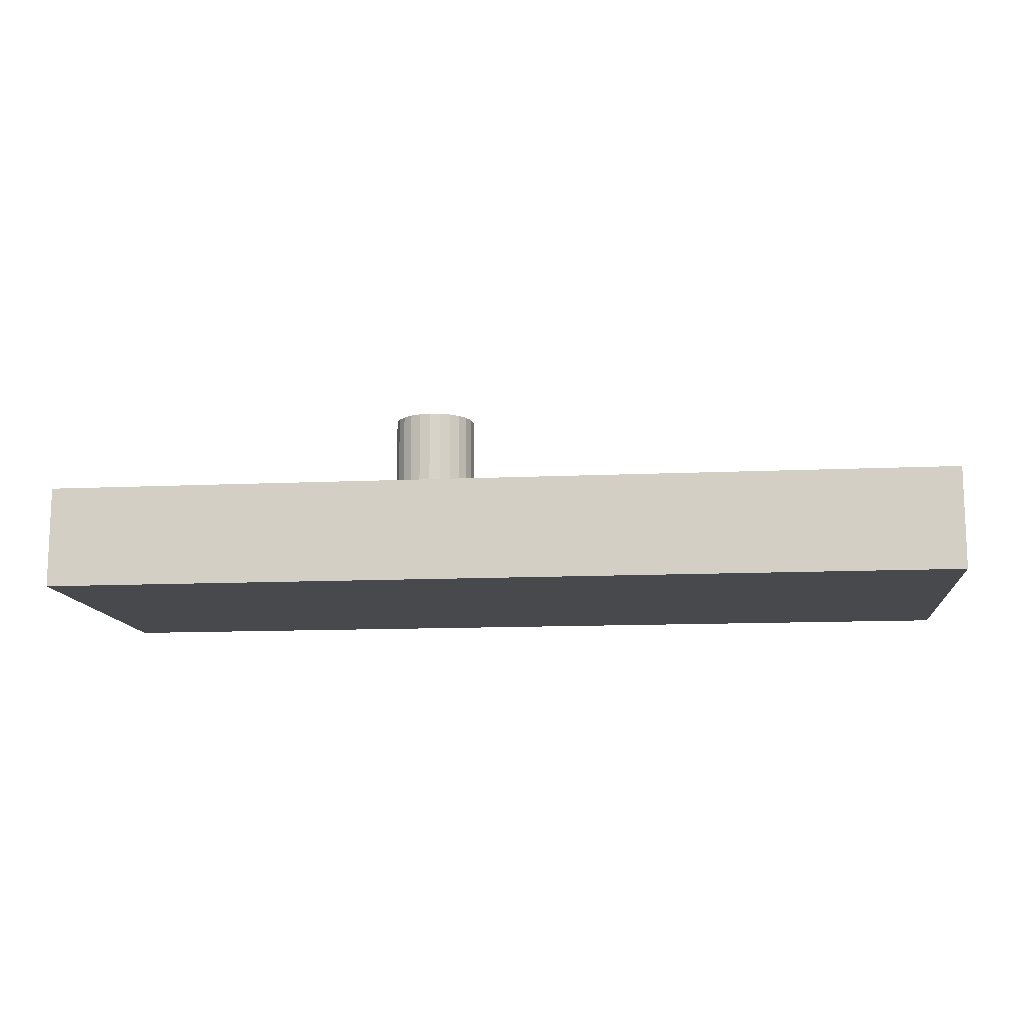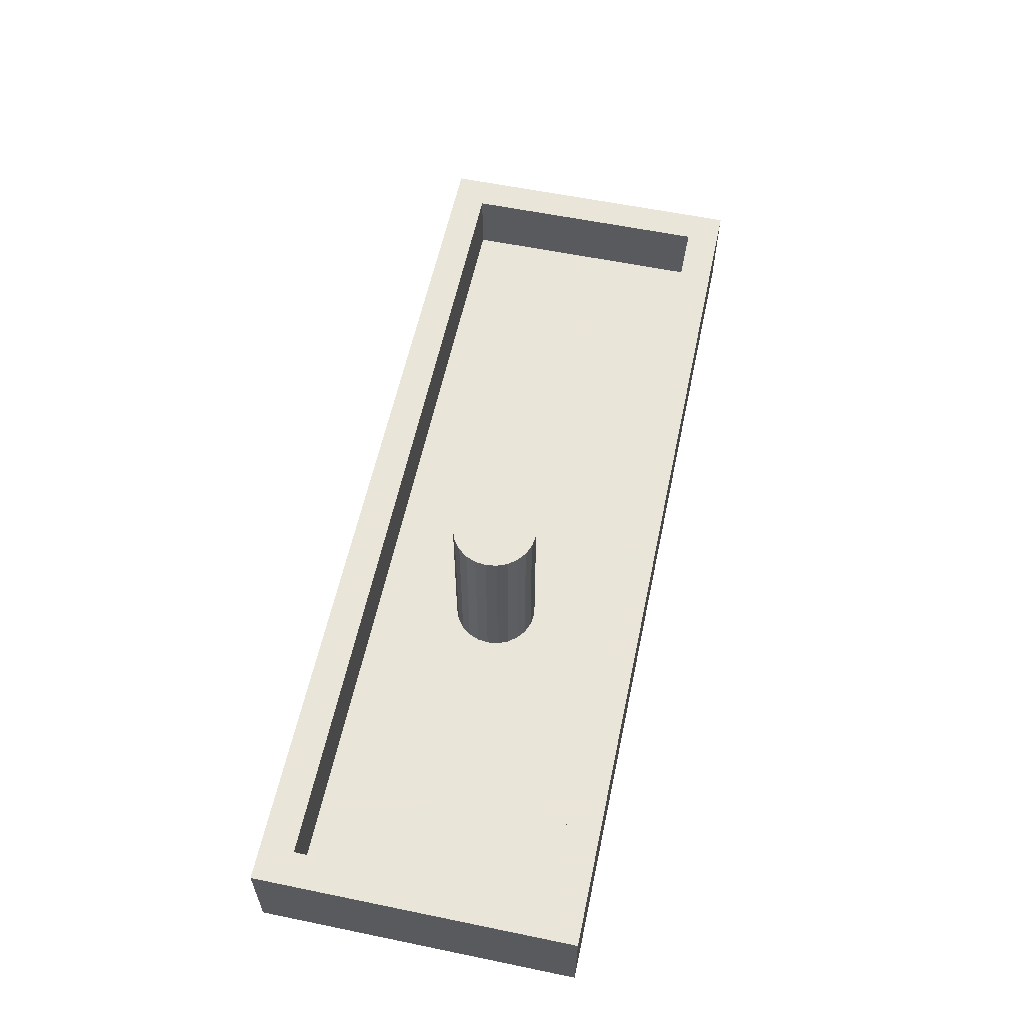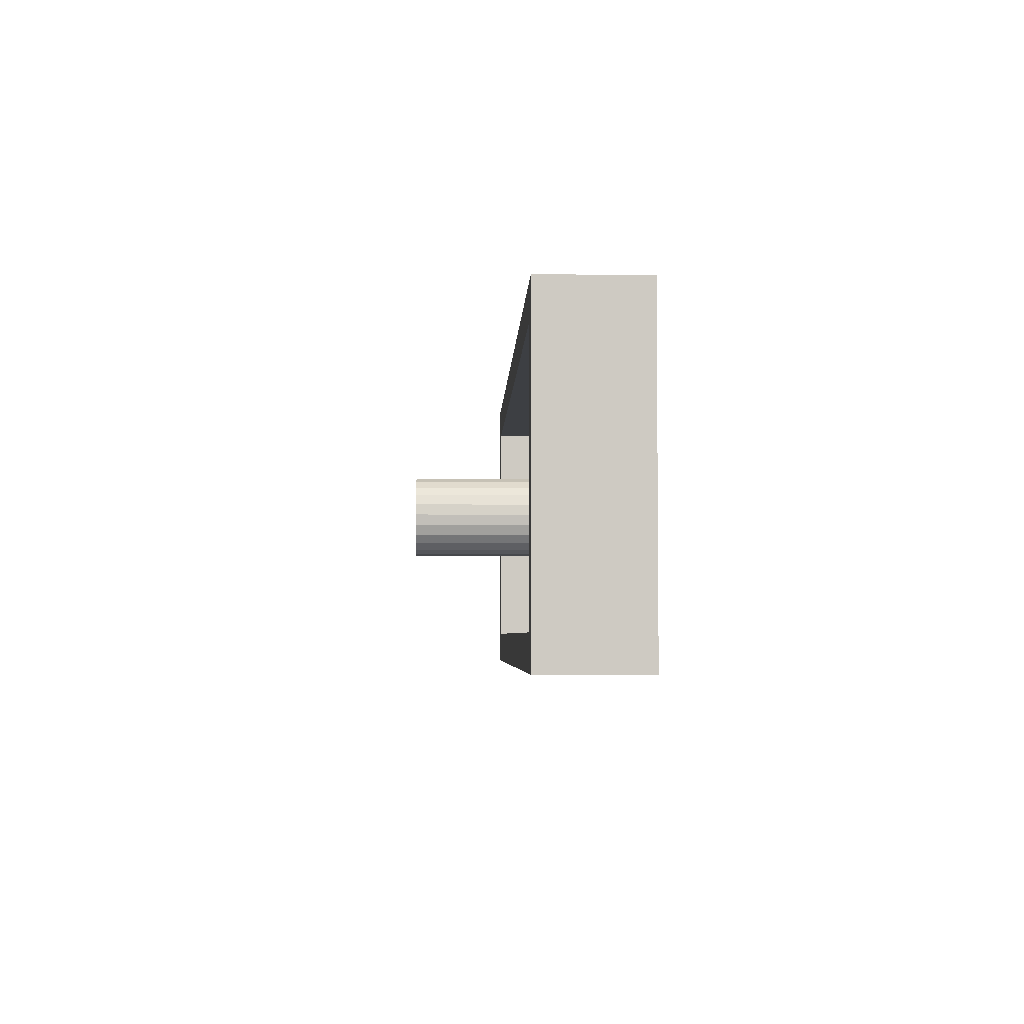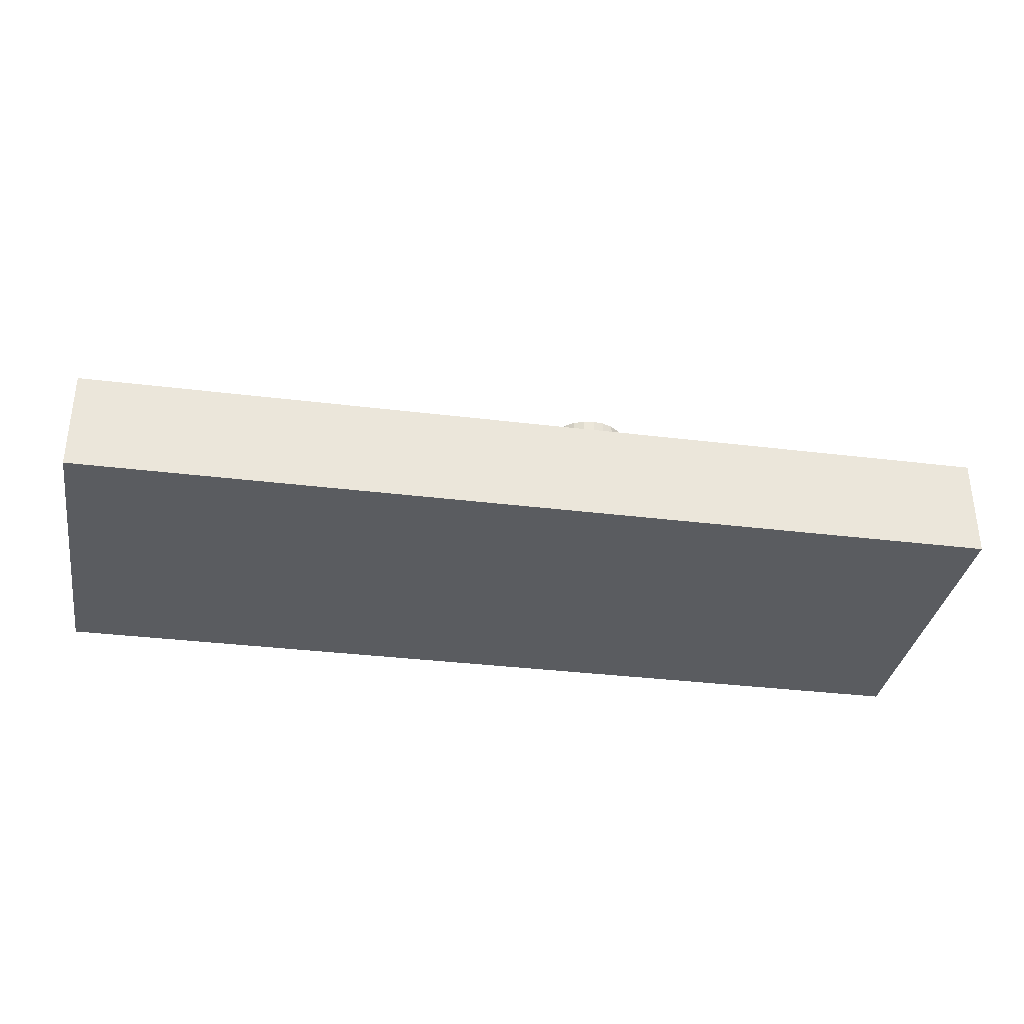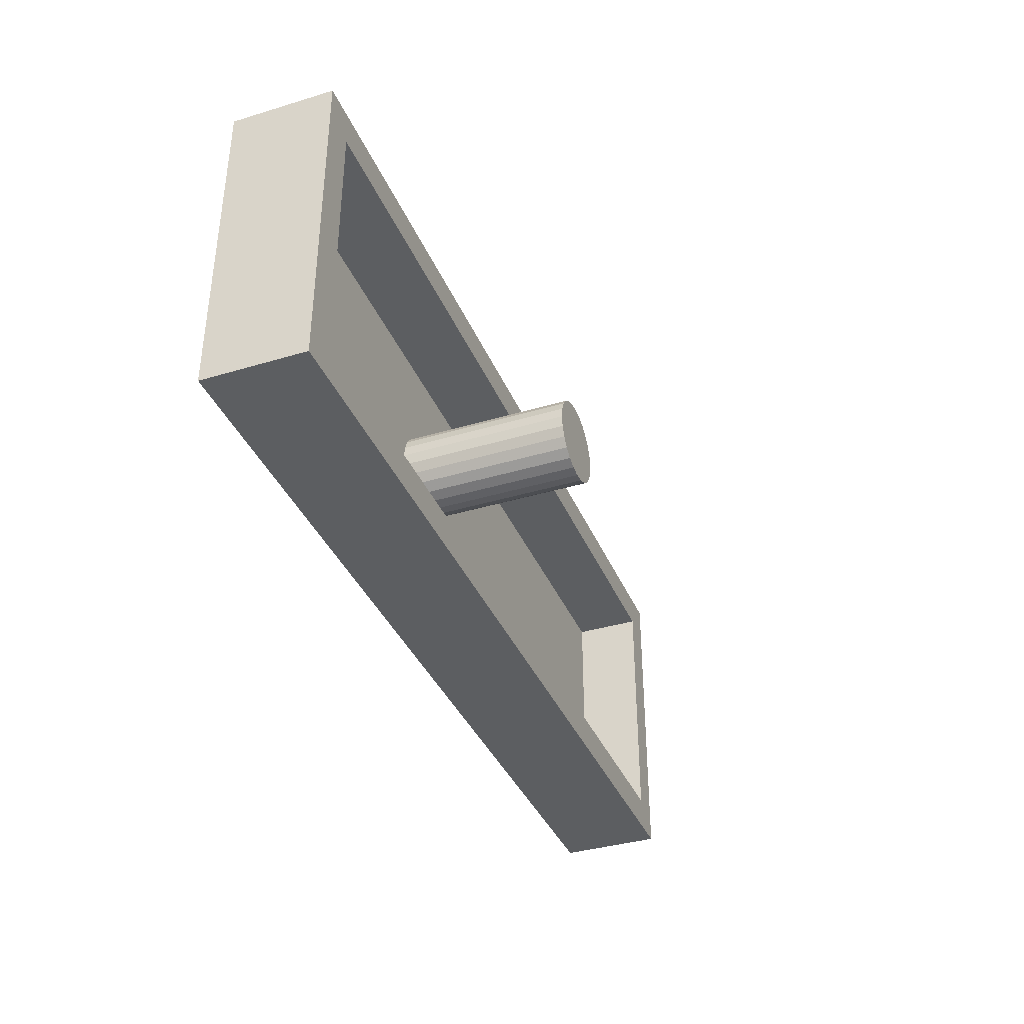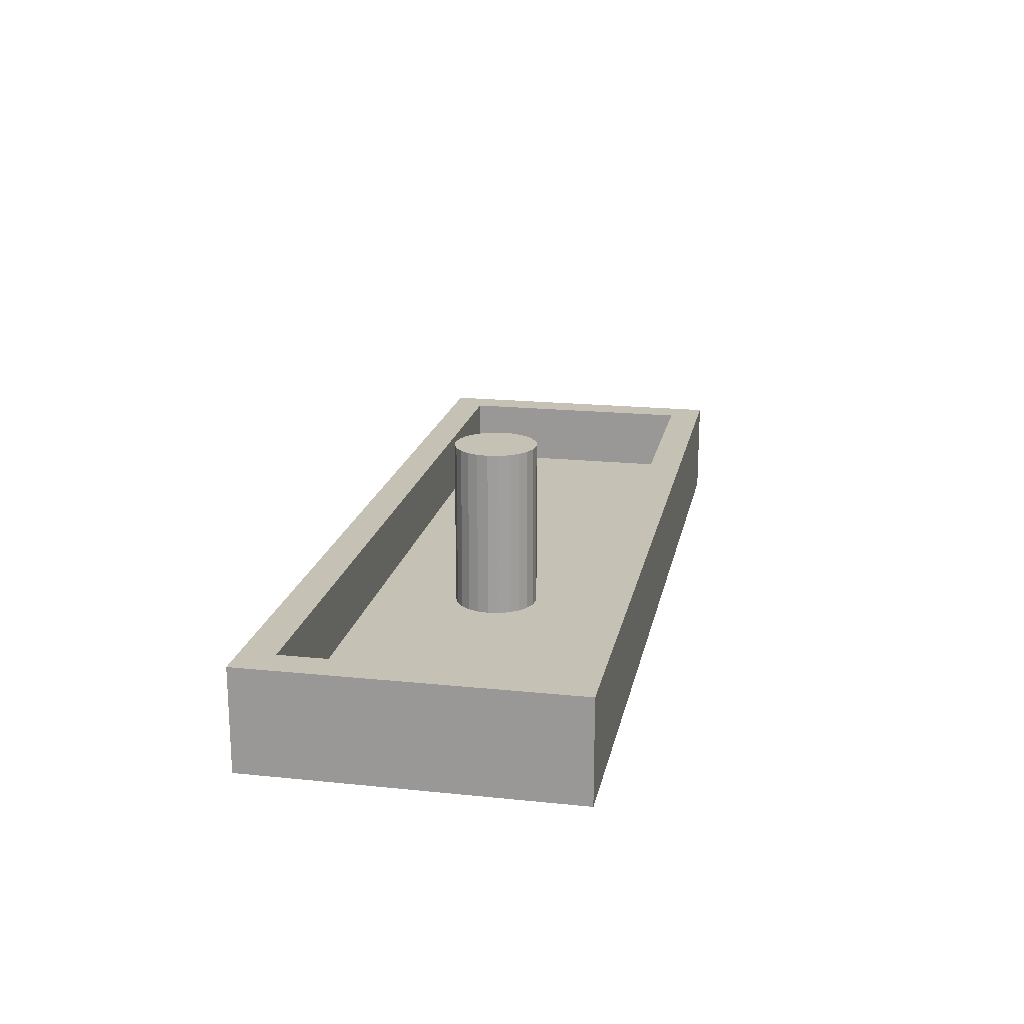
<metadata>
{"format":"obj","ext":"obj","renderer":"f3d","projection":"perspective","resolution":1024,"background":"white","views":[{"elev":-12.4,"azim":6.1,"up":"+Z"},{"elev":58.6,"azim":-78.0,"up":"+Z"},{"elev":-3.9,"azim":88.1,"up":"+Y"},{"elev":-34.0,"azim":170.5,"up":"+Z"},{"elev":-37.3,"azim":-68.9,"up":"+Y"},{"elev":18.7,"azim":-78.8,"up":"+Z"}]}
</metadata>
<code>
v 8.897 -9.5 4
v -3.232 1.768 -1.384e-89
v -6.139 -5.817 1.182e-56
v 27 -0.3405 4
v -7.507 -9.5 -2
v -2.585 0.647 1.336e-90
v -2.5 4.509e-105 -2.231e-87
v -2.585 -0.647 1.999e-123
v -12.21 7.5 4
v -2.835 -1.25 -8.876e-124
v -3.232 -1.768 -1.929e-89
v -3.75 -2.165 3.873e-119
v -4.353 -2.415 -6.48e-91
v -5 -2.5 5.107e-55
v -5.647 -2.415 4.775e-127
v 25 7.5 4
v -3.232 1.768 10
v -2.5 0 10
v 27 9.5 4
v -25 7.5 4
v -3.75 2.165 10
v -2.585 0.647 10
v 27 -9.5 4
v -25 -7.5 4
v -4.353 2.415 10
v -2.835 1.25 10
v -27 -9.5 4
v 25 -7.5 4
v -5 2.5 10
v -7.415 0.647 -3.549e-192
v -5.647 2.415 10
v -7.165 1.25 -2.256e-124
v -6.25 2.165 10
v -6.768 1.768 2.426e-125
v -6.768 1.768 10
v -7.5 0 10
v -6.25 2.165 2.651e-119
v -7.165 1.25 10
v -5.647 2.415 -2.391e-91
v -7.415 0.647 10
v -5 2.5 -3.49e-127
v -16.16 -3.118 -1.221e-57
v -4.353 2.415 -2.007e-55
v -3.75 2.165 1.886e-165
v 12.49 -9.5 0.9879
v 4.486 3.376 -2
v -27 -1.776 -2
v -2.585 -0.647 10
v -27 9.5 4
v -2.835 -1.25 10
v 25 7.5 0
v -3.232 -1.768 10
v 25 -7.5 0
v -25 7.5 0
v -4.353 -2.415 10
v -5 -2.5 10
v 27 -9.5 -2
v -5.647 -2.415 10
v -6.25 -2.165 10
v -6.768 -1.768 10
v -7.165 -1.25 10
v -7.415 -0.647 10
v -7.5 0 0
v 9.04 -0.2057 -1.459e-56
v -7.415 -0.647 0
v 0.1214 -3.442 -2
v -7.165 -1.25 0
v -6.768 -1.768 -4.085e-90
v -6.25 -2.165 -3.105e-124
v -17.27 0.03454 -2
v -22.43 -9.5 0.9267
v -27 9.5 -2
v -10.06 -9.5 4
v 17.57 9.5 0.8247
v -27 -9.5 -2
v -16.8 -7.5 4
v 3.56 -2.97 -1.178e-56
v -13.19 9.5 4
v 4.624 -9.5 -2
v 12.95 3.618 -1.059e-56
v -0.4697 -9.5 4
v -7.809 -7.5 2.187
v 16.21 -9.5 -2
v 27 -0.9887 -2
v 12.68 9.5 -2
v -27 -1.706 4
v -10.58 -8.241 4
v 19.72 -3.91 -2
v -7.28 7.597 4
v 1.123 7.5 1.7
v 15.47 -7.5 1.811
v -14.66 7.5 -2.113e-56
v -1.219 9.5 4
v 17.8 -7.5 4
v 10.62 -7.5 -1.022e-60
v -12.9 -7.5 -2.678e-57
v -3.162 7.5 4
v 27 9.5 -2
v 20.7 9.5 4
v -5.469 9.5 -2
v 2.2 3.179 -9.201e-56
v 18.19 -0.7774 -3.468e-57
v 14.08 7.5 4
v -0.7998 -7.5 4
v -4.772 7.5 -4.946e-55
v -25 -7.5 0
v -16.44 9.5 -2
v -3.75 -2.165 10
v 17.41 3.159 -2
v -2.835 1.25 1.513e-85
v 5.057 7.5 4
v -0.3238 -7.5 3.95e-57
v -27 3.86 0.9925
v 27 4.387 0.9388
v 3.837 9.5 -2
v 10.3 -3.022 -2
v -17.61 -9.5 -2
v -18.29 -9.5 4
v 7.678 7.5 -1.744e-56
v -15.99 2.538 -4.214e-57
v 9.254 9.5 4
v -7.53 1.377 -2
v -21.55 -0.08382 -9.485e-58
v 7.686 -7.5 4
v 25 6.103e-17 2
v 17.76 7.5 -8.638e-57
v -25 -6.103e-17 2
v 20.16 -9.5 4
f 90 97 105
f 78 9 89
f 122 66 5
f 95 112 104
f 53 28 125
f 16 125 28
f 115 46 100
f 57 128 83
f 45 83 128
f 57 88 84
f 46 66 122
f 104 124 95
f 87 73 104
f 4 114 19
f 27 86 75
f 20 86 24
f 106 123 54
f 79 5 66
f 5 117 70
f 5 70 122
f 93 121 115
f 67 65 42
f 51 16 126
f 46 85 109
f 114 4 84
f 24 127 20
f 47 113 72
f 82 104 112
f 96 42 106
f 123 106 42
f 71 117 118
f 54 20 127
f 103 111 119
f 107 78 100
f 43 44 105
f 90 119 111
f 14 15 3
f 11 12 77
f 15 69 3
f 124 94 91
f 78 93 100
f 110 101 2
f 7 101 6
f 82 96 76
f 64 80 119
f 101 7 77
f 53 102 95
f 98 19 114
f 112 12 3
f 9 105 97
f 46 116 66
f 79 81 5
f 98 84 109
f 104 82 76
f 98 114 84
f 104 76 87
f 109 88 116
f 81 79 1
f 116 46 109
f 73 81 104
f 83 88 57
f 121 99 74
f 96 82 112
f 73 87 118
f 111 93 97
f 106 76 96
f 67 42 68
f 95 91 53
f 124 104 81
f 19 99 16
f 105 9 92
f 91 95 124
f 28 53 94
f 111 97 90
f 54 92 20
f 97 89 9
f 81 1 124
f 94 124 1
f 75 47 117
f 46 122 100
f 83 45 79
f 87 76 118
f 103 16 99
f 19 98 99
f 99 98 74
f 96 112 3
f 52 36 60
f 44 21 2
f 113 47 86
f 75 86 47
f 74 85 121
f 72 49 107
f 66 116 79
f 98 109 85
f 39 31 41
f 70 107 122
f 12 108 13
f 6 22 7
f 37 33 39
f 119 101 64
f 108 52 55
f 67 61 65
f 61 67 60
f 40 38 30
f 21 25 17
f 85 46 115
f 56 58 14
f 128 1 45
f 53 51 102
f 121 93 111
f 30 32 120
f 9 78 20
f 109 84 88
f 52 35 36
f 13 55 14
f 22 26 18
f 56 14 55
f 52 108 11
f 22 6 26
f 73 118 117
f 48 50 8
f 12 11 108
f 126 102 51
f 50 52 10
f 102 126 80
f 31 39 33
f 69 68 96
f 83 79 116
f 99 121 103
f 61 60 36
f 68 60 67
f 37 34 33
f 49 20 78
f 60 68 59
f 40 36 35
f 107 70 72
f 89 97 93
f 73 5 81
f 25 29 17
f 35 33 34
f 60 56 52
f 34 32 35
f 26 110 17
f 62 65 61
f 36 63 62
f 77 12 112
f 38 35 32
f 119 105 101
f 40 30 36
f 96 3 69
f 63 36 30
f 17 2 21
f 64 101 77
f 29 41 31
f 112 95 77
f 100 93 115
f 7 18 8
f 15 58 69
f 62 61 36
f 48 8 18
f 5 73 117
f 10 77 8
f 103 126 16
f 17 52 18
f 15 14 58
f 25 21 43
f 10 8 50
f 34 92 120
f 59 69 58
f 75 71 27
f 35 17 29
f 69 59 68
f 2 17 110
f 65 62 63
f 110 26 6
f 55 13 108
f 31 33 29
f 24 106 127
f 11 10 52
f 58 56 59
f 8 77 7
f 29 25 41
f 17 18 26
f 92 41 105
f 43 105 41
f 39 41 92
f 23 28 128
f 37 39 92
f 120 54 123
f 33 35 29
f 49 86 20
f 48 18 50
f 27 118 24
f 65 120 42
f 20 92 9
f 6 101 110
f 54 127 106
f 119 90 105
f 53 125 51
f 43 41 25
f 78 107 49
f 57 84 23
f 49 72 113
f 44 43 21
f 16 51 125
f 94 53 91
f 23 84 4
f 85 74 98
f 86 49 113
f 75 117 71
f 19 16 4
f 24 76 106
f 50 18 52
f 93 78 89
f 123 42 120
f 45 1 79
f 28 4 16
f 103 121 111
f 63 30 120
f 18 7 22
f 32 34 120
f 38 40 35
f 27 24 86
f 65 63 120
f 60 59 56
f 54 120 92
f 23 4 28
f 55 52 56
f 42 96 68
f 94 128 28
f 14 3 13
f 24 118 76
f 17 35 52
f 13 3 12
f 23 128 57
f 10 11 77
f 64 77 95
f 119 80 126
f 80 64 102
f 32 30 38
f 44 101 105
f 128 94 1
f 126 103 119
f 2 101 44
f 115 121 85
f 37 92 34
f 95 102 64
f 100 122 107
f 70 117 47
f 70 47 72
f 83 116 88
f 118 27 71

</code>
